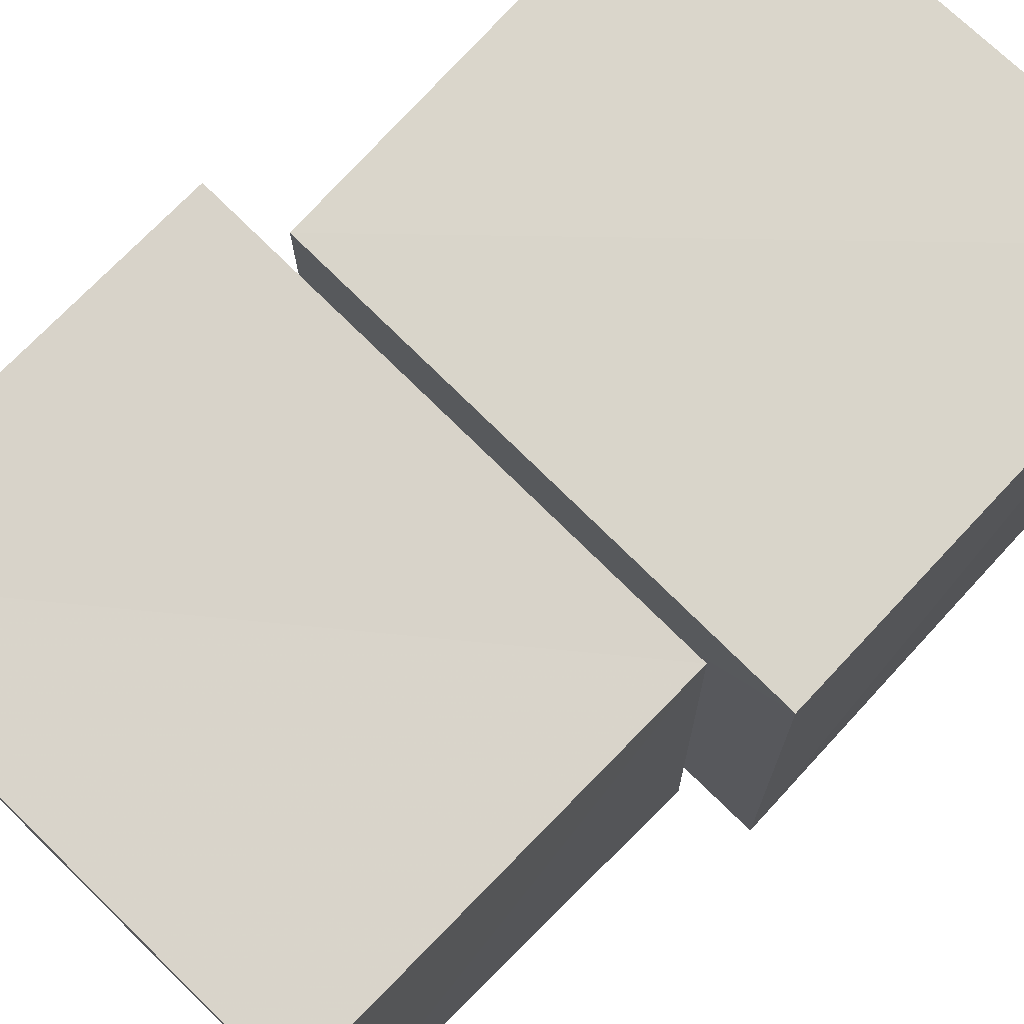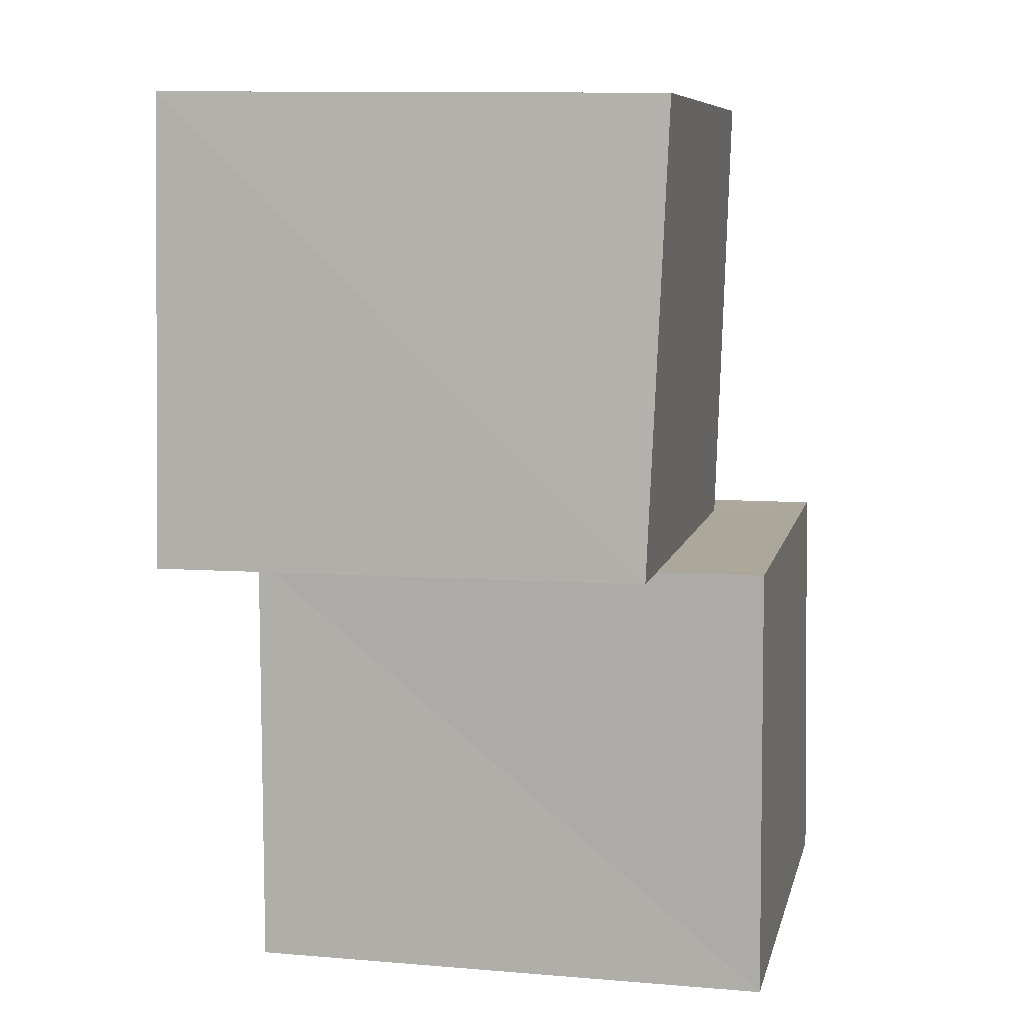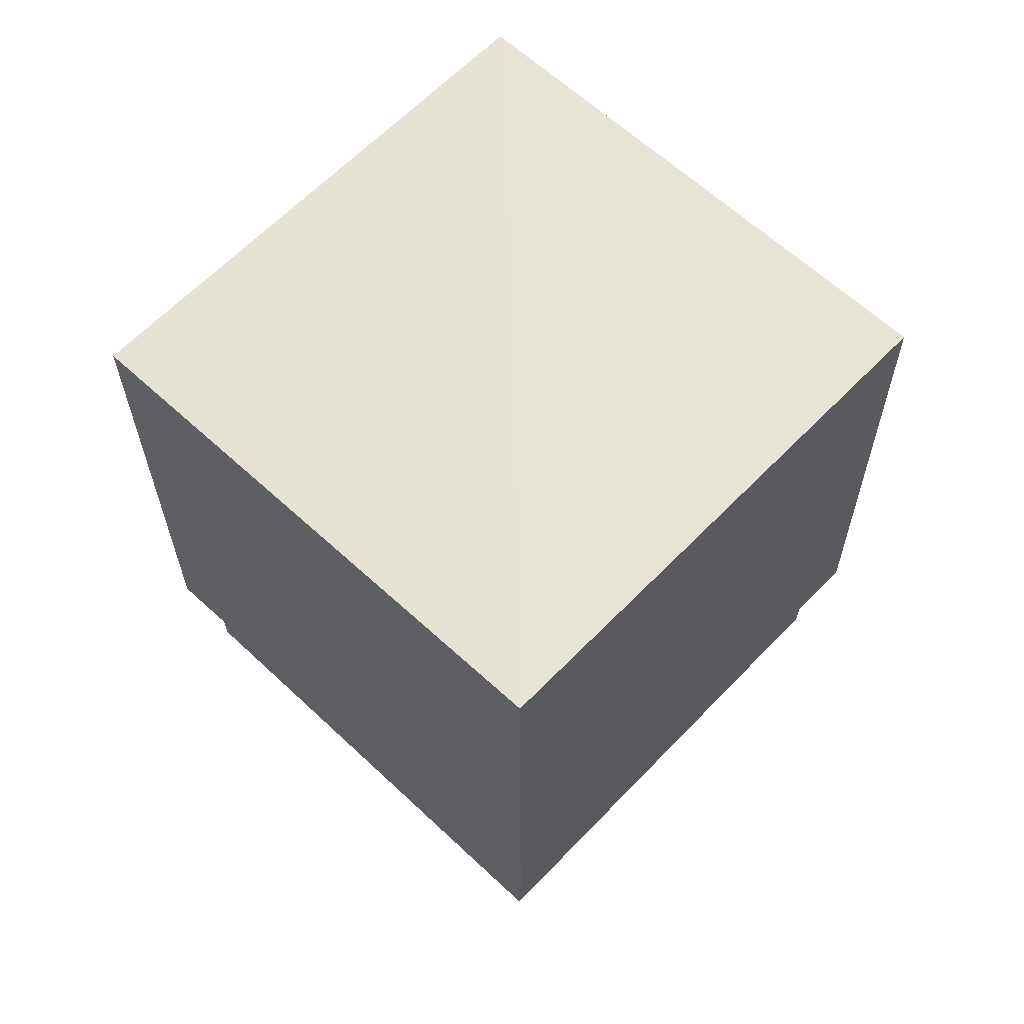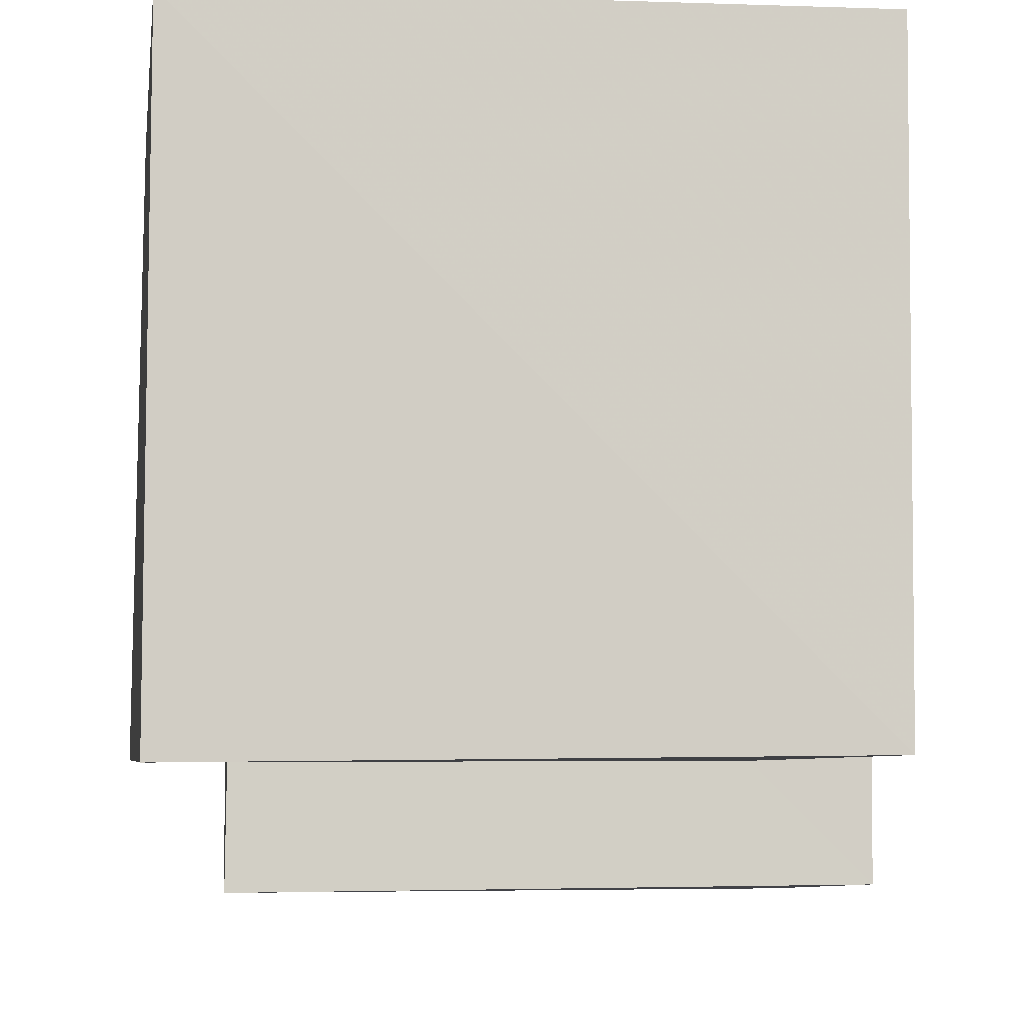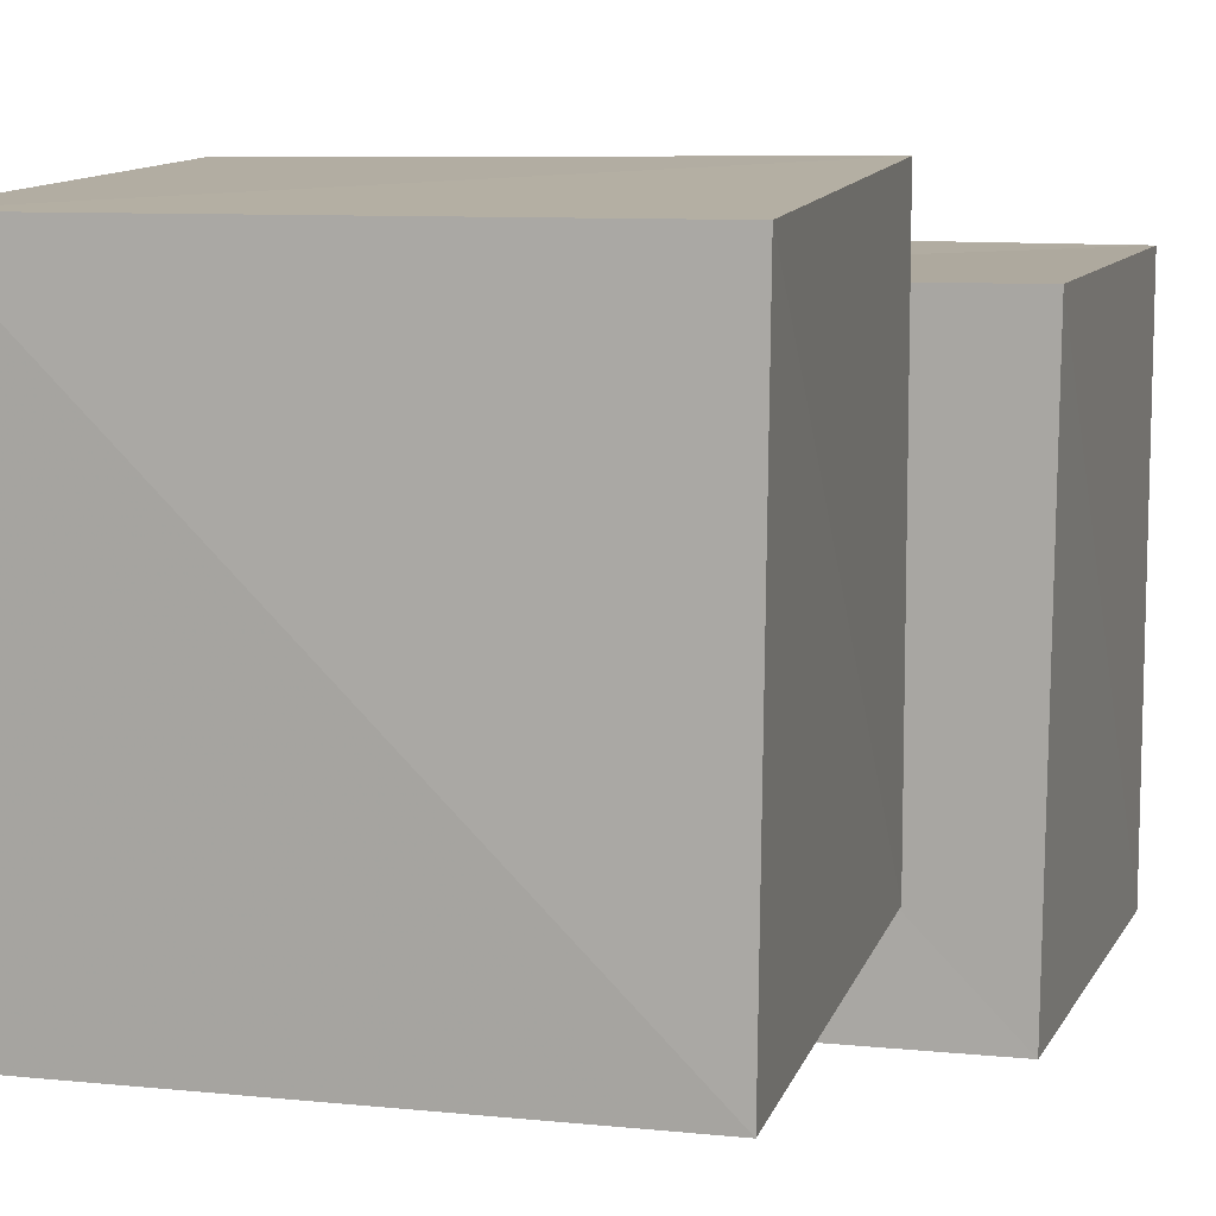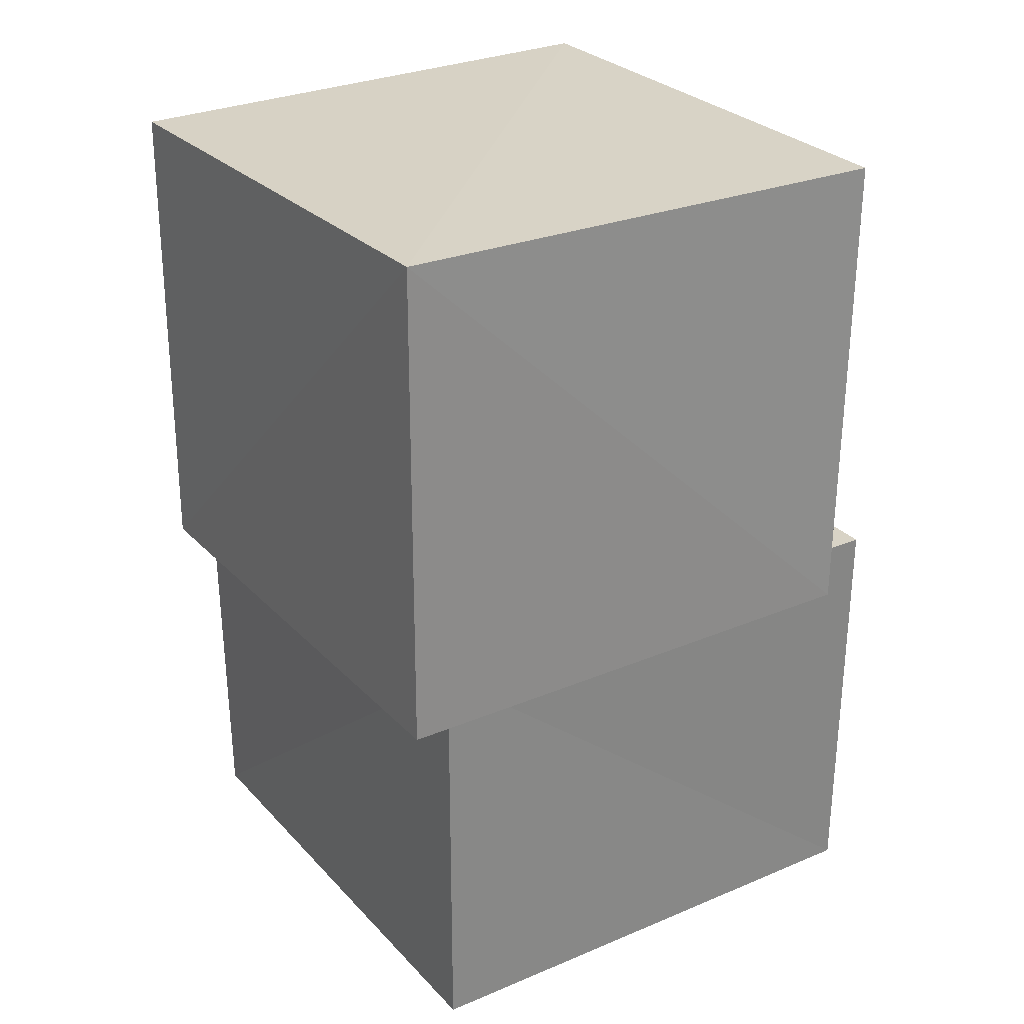
<metadata>
{"format":"obj","ext":"obj","renderer":"f3d","projection":"perspective","resolution":1024,"background":"white","views":[{"elev":74.7,"azim":44.3,"up":"+Z"},{"elev":8.3,"azim":102.9,"up":"+Y"},{"elev":63.3,"azim":43.7,"up":"+Y"},{"elev":-6.8,"azim":173.6,"up":"+Z"},{"elev":10.2,"azim":-163.4,"up":"+Z"},{"elev":28.0,"azim":57.2,"up":"+Y"}]}
</metadata>
<code>
v 0.07337 0.8661 0.08579
v 1.093 0.866 0.08249
v 1.082 0.8565 1.09
v 0.07514 0.8614 1.106
v 0.04089 1.803 0.06022
v 1.065 1.798 0.04642
v 1.062 1.812 1.076
v 0.03269 1.793 1.084
v -0.1301 0.00223 -0.1284
v 0.9265 0.002584 -0.1332
v 0.9267 0.002274 0.9266
v -0.1318 0.002572 0.93
v -0.1196 0.8653 -0.1161
v 0.9396 0.8652 -0.129
v 0.9275 0.8553 0.9265
v -0.1296 0.8604 0.9419
f 1 5 6
f 1 6 2
f 1 8 5
f 3 1 2
f 3 2 7
f 4 1 3
f 4 3 7
f 4 7 8
f 4 8 1
f 5 7 6
f 5 8 7
f 7 2 6
f 9 13 14
f 9 14 10
f 9 16 13
f 11 9 10
f 11 10 15
f 12 9 11
f 12 11 15
f 12 15 16
f 12 16 9
f 13 15 14
f 13 16 15
f 15 10 14

</code>
